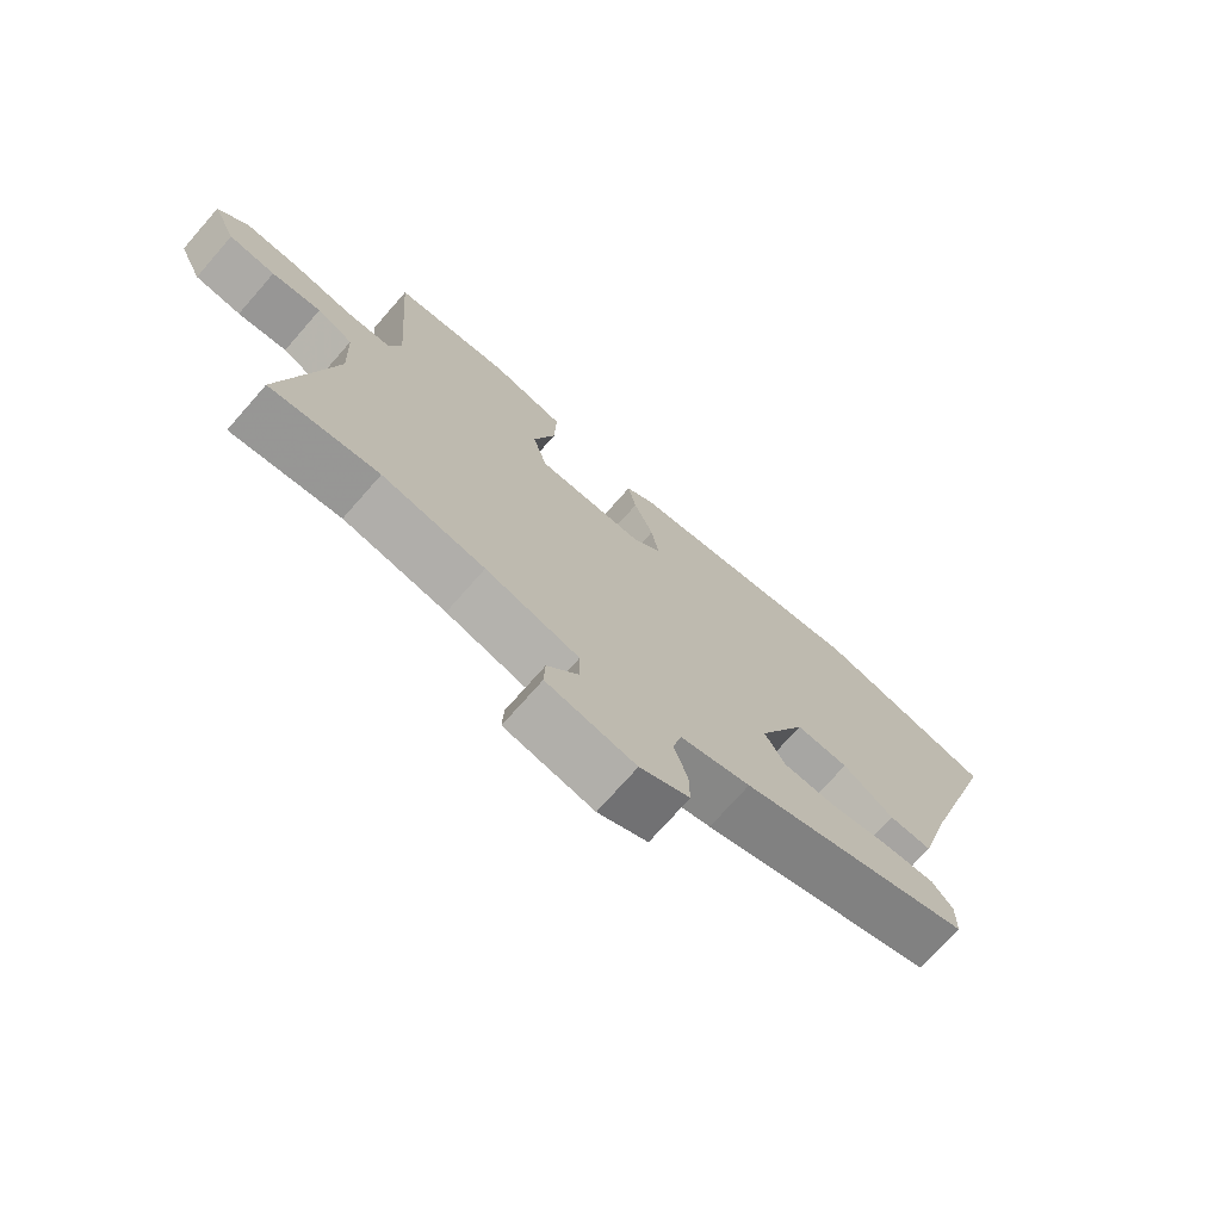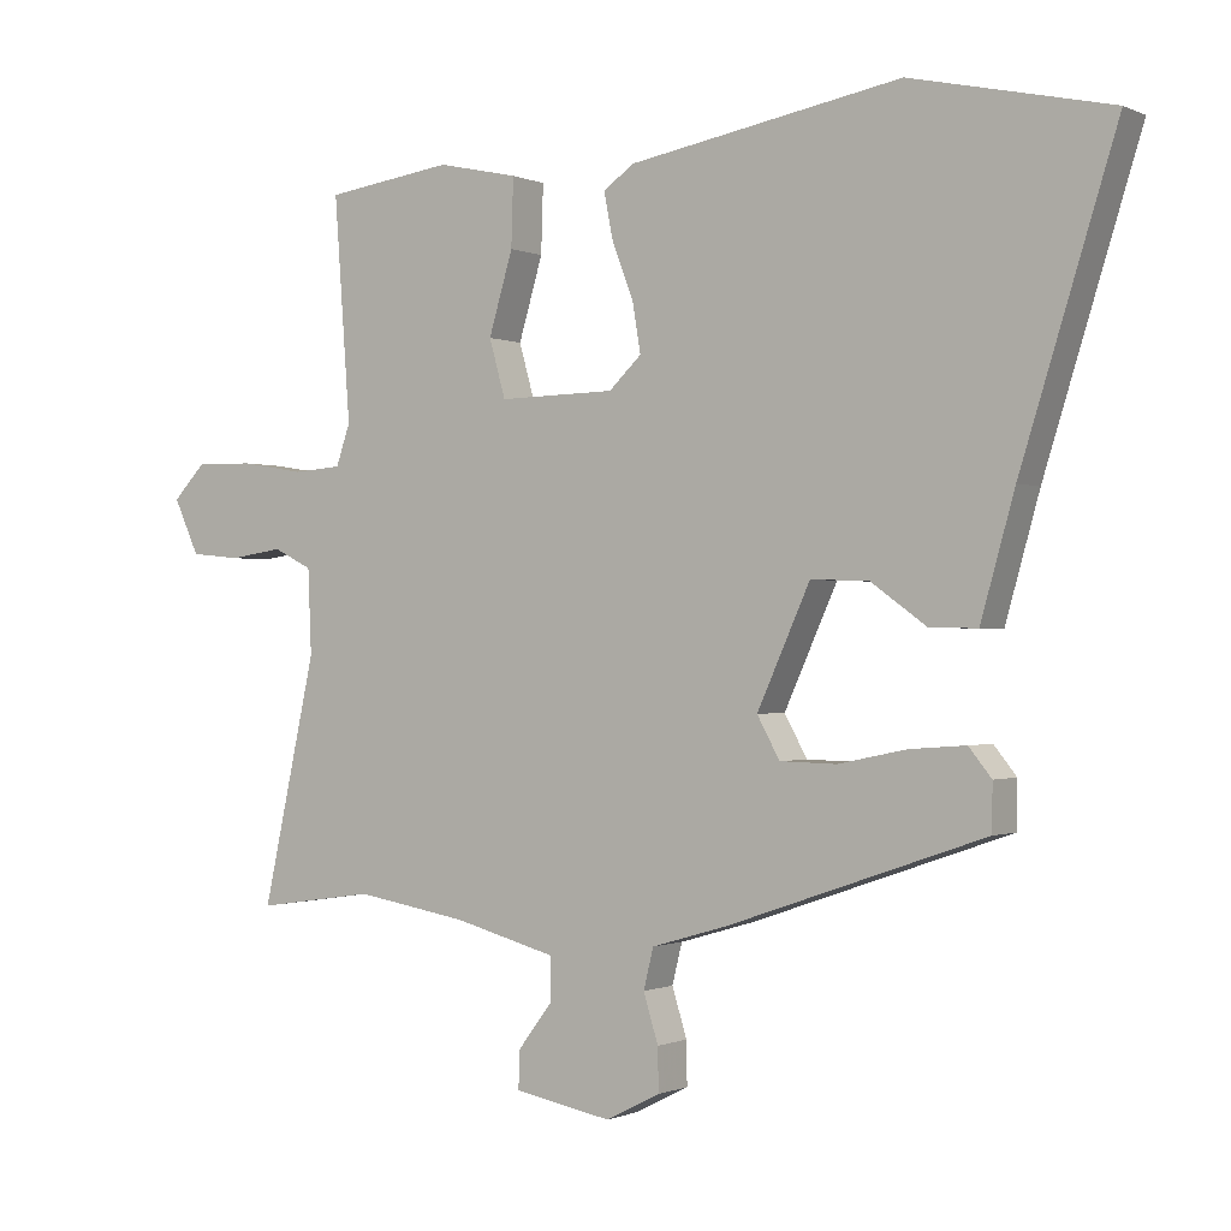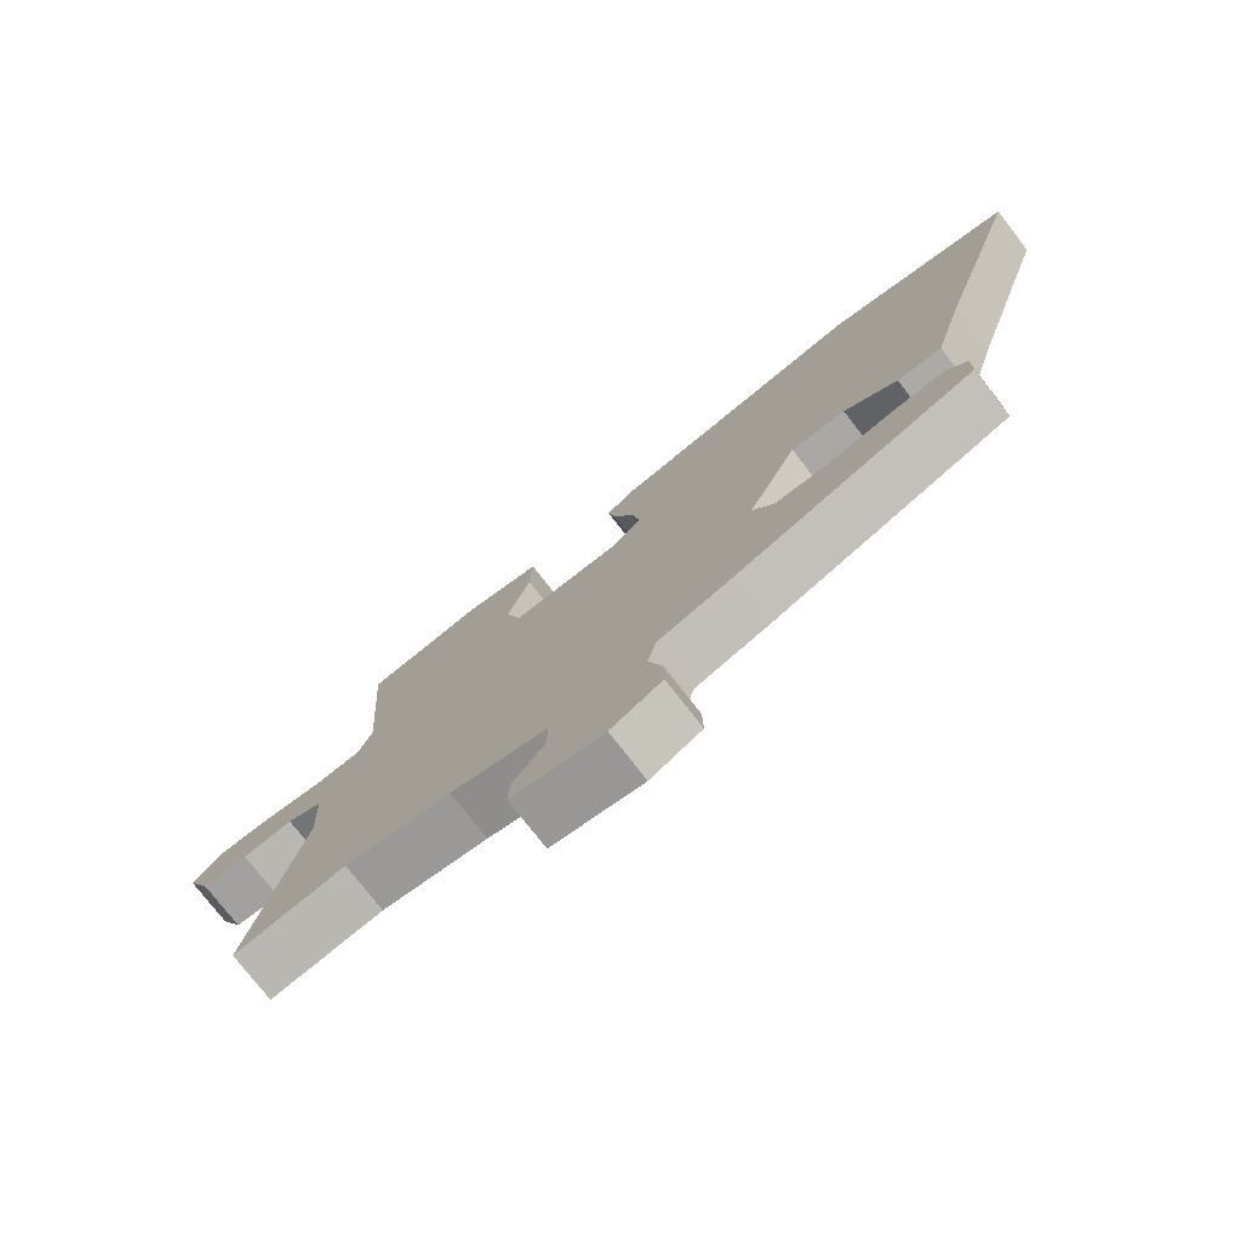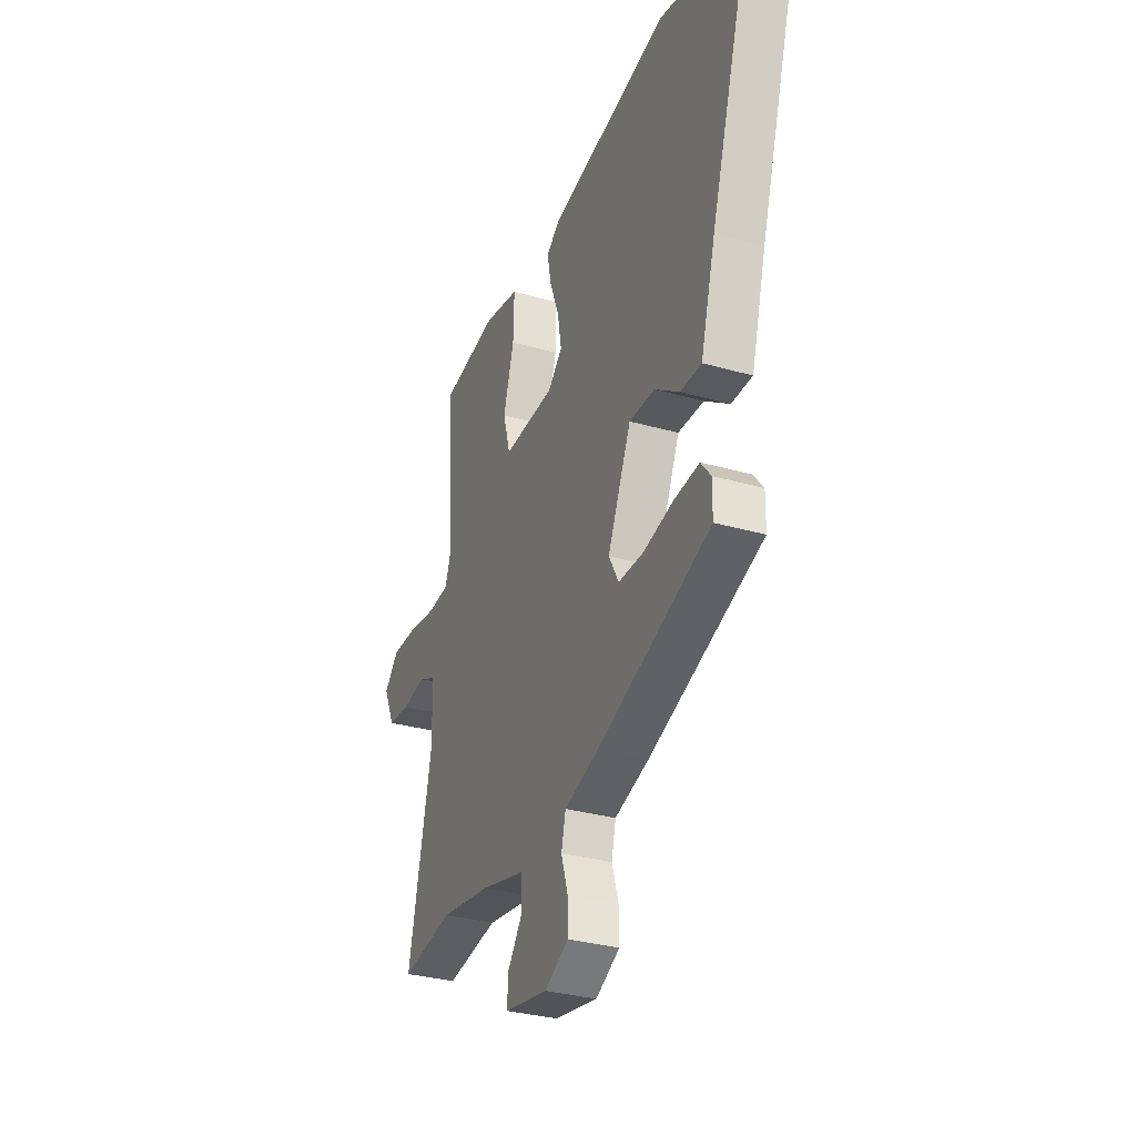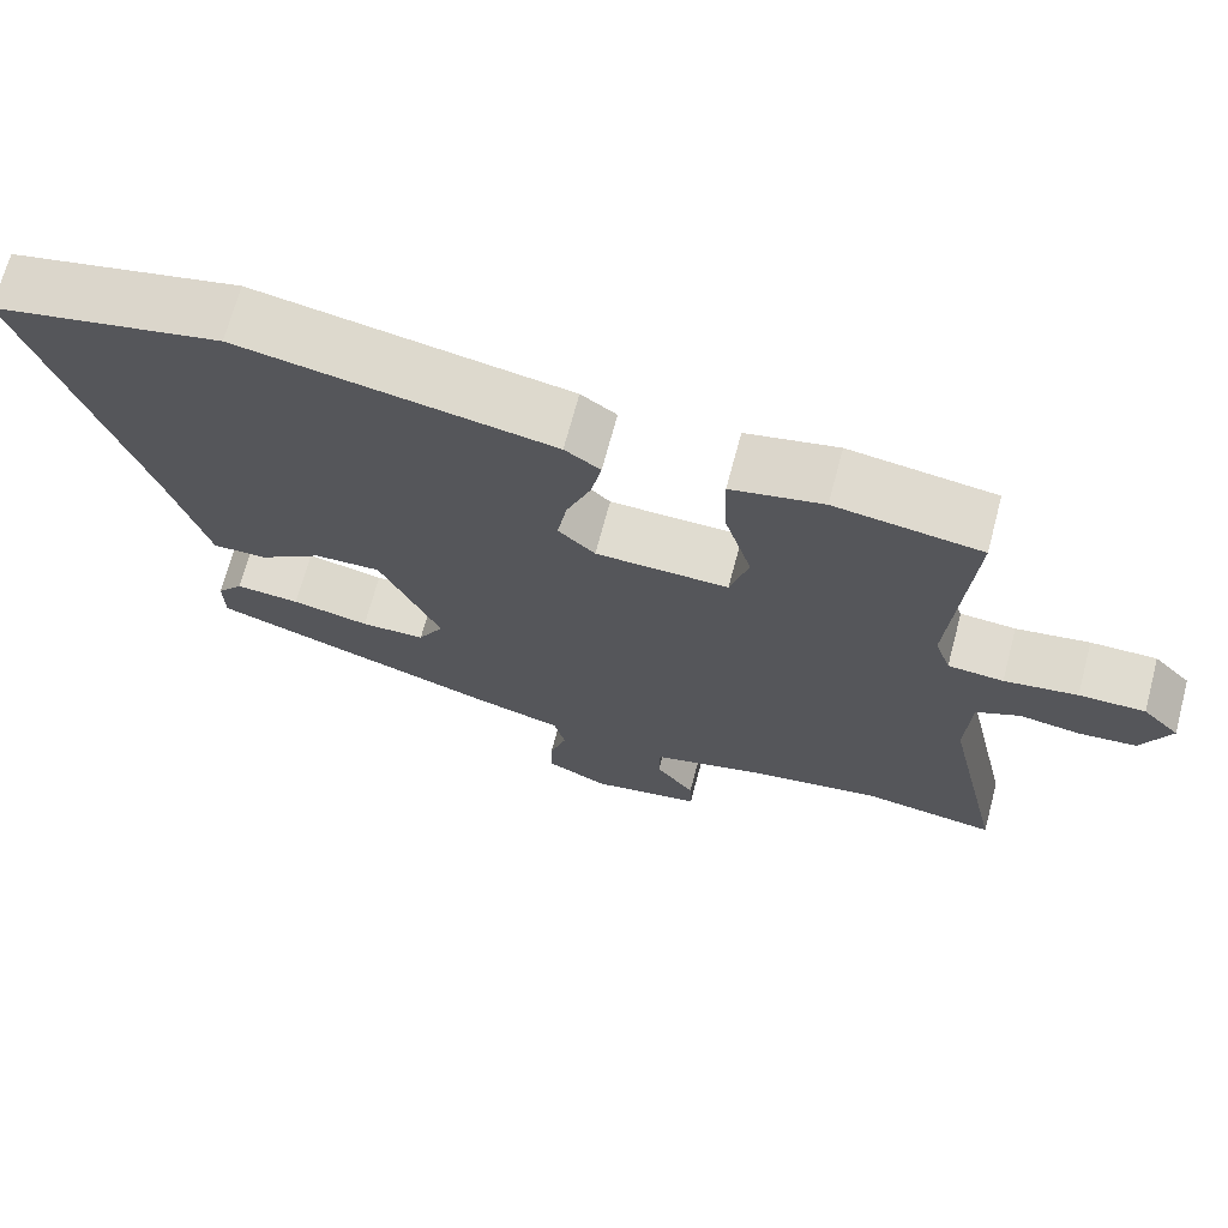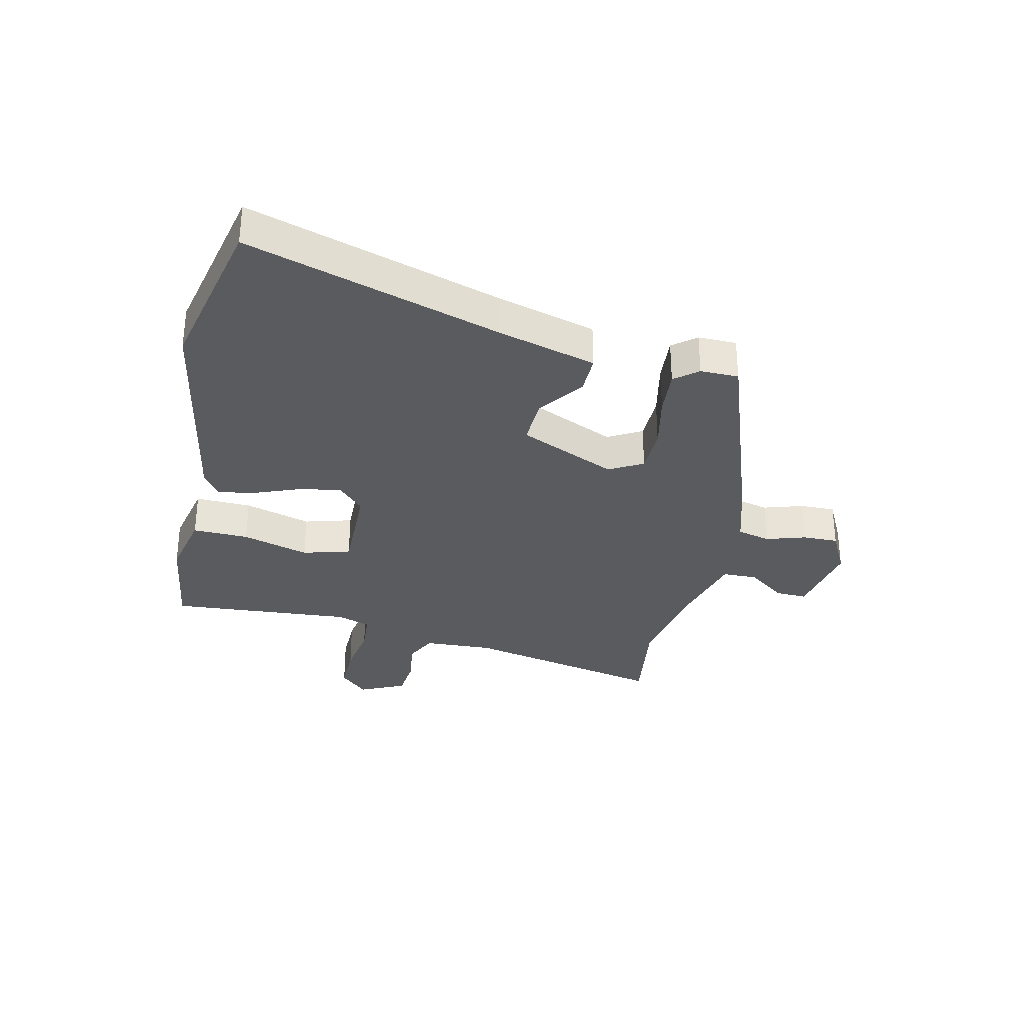
<metadata>
{"format":"obj","ext":"obj","renderer":"f3d","projection":"perspective","resolution":1024,"background":"white","views":[{"elev":-73.0,"azim":-41.3,"up":"+Z"},{"elev":-0.7,"azim":32.6,"up":"+Z"},{"elev":-76.5,"azim":37.8,"up":"+Z"},{"elev":-32.0,"azim":68.2,"up":"+Z"},{"elev":69.5,"azim":-165.1,"up":"+Z"},{"elev":-32.1,"azim":77.5,"up":"+Y"}]}
</metadata>
<code>
v -0.497 0.07 0.461
v -0.316 0.07 0.486
v -0.202 0.07 0.461
v -0.205 0.07 0.365
v -0.239 0.07 0.25
v -0.216 0.07 0.168
v -0.051 0.07 0.171
v -0.005 0.07 0.215
v -0.017 0.07 0.286
v -0.047 0.07 0.364
v -0.06 0.07 0.429
v -0.016 0.07 0.46
v 0.37 0.07 0.529
v 0.652 0.07 0.466
v 0.517 0.07 0.034
v 0.469 0.07 -0.136
v 0.402 0.07 -0.135
v 0.323 0.07 -0.078
v 0.241 0.07 -0.075
v 0.166 0.07 -0.241
v 0.198 0.07 -0.299
v 0.278 0.07 -0.301
v 0.374 0.07 -0.281
v 0.454 0.07 -0.275
v 0.486 0.07 -0.315
v 0.485 0.07 -0.381
v 0.123 0.07 -0.506
v 0.014 0.07 -0.538
v 0 0.07 -0.595
v 0.021 0.07 -0.663
v 0.022 0.07 -0.724
v -0.055 0.07 -0.763
v -0.193 0.07 -0.737
v -0.191 0.07 -0.683
v -0.142 0.07 -0.618
v -0.143 0.07 -0.558
v -0.288 0.07 -0.519
v -0.447 0.07 -0.492
v -0.615 0.07 -0.516
v -0.539 0.07 -0.169
v -0.544 0.07 -0.049
v -0.599 0.07 -0.022
v -0.675 0.07 -0.033
v -0.746 0.07 -0.026
v -0.782 0.07 0.052
v -0.736 0.07 0.1
v -0.654 0.07 0.099
v -0.563 0.07 0.084
v -0.494 0.07 0.089
v -0.474 0.07 0.147
v -0.497 0 0.461
v -0.316 0 0.486
v -0.202 0 0.461
v -0.205 0 0.365
v -0.239 0 0.25
v -0.216 0 0.168
v -0.051 0 0.171
v -0.005 0 0.215
v -0.017 0 0.286
v -0.047 0 0.364
v -0.06 0 0.429
v -0.016 0 0.46
v 0.37 0 0.529
v 0.652 0 0.466
v 0.517 0 0.034
v 0.469 0 -0.136
v 0.402 0 -0.135
v 0.323 0 -0.078
v 0.241 0 -0.075
v 0.166 0 -0.241
v 0.198 0 -0.299
v 0.278 0 -0.301
v 0.374 0 -0.281
v 0.454 0 -0.275
v 0.486 0 -0.315
v 0.485 0 -0.381
v 0.123 0 -0.506
v 0.014 0 -0.538
v 0 0 -0.595
v 0.021 0 -0.663
v 0.022 0 -0.724
v -0.055 0 -0.763
v -0.193 0 -0.737
v -0.191 0 -0.683
v -0.142 0 -0.618
v -0.143 0 -0.558
v -0.288 0 -0.519
v -0.447 0 -0.492
v -0.615 0 -0.516
v -0.539 0 -0.169
v -0.544 0 -0.049
v -0.599 0 -0.022
v -0.675 0 -0.033
v -0.746 0 -0.026
v -0.782 0 0.052
v -0.736 0 0.1
v -0.654 0 0.099
v -0.563 0 0.084
v -0.494 0 0.089
v -0.474 0 0.147
f 46 47 48
f 45 46 48
f 44 45 48
f 43 44 48
f 42 43 48
f 41 42 48 49
f 40 41 49
f 38 39 40
f 40 49 50
f 38 40 50
f 37 38 50
f 33 34 35
f 32 33 35
f 31 32 35
f 30 31 35
f 29 30 35
f 28 29 35 36
f 28 36 37
f 27 28 37
f 26 27 37
f 25 26 37
f 24 25 37
f 23 24 37
f 22 23 37
f 15 16 17 18
f 15 18 19
f 14 15 19
f 13 14 19
f 12 13 19
f 11 12 19
f 10 11 19
f 9 10 19
f 8 9 19 20
f 3 4 5
f 2 3 5
f 1 2 5
f 50 1 5
f 50 5 6
f 37 50 6 7
f 21 22 37
f 20 21 37
f 7 8 20 37
f 98 97 96
f 98 96 95
f 98 95 94
f 98 94 93
f 98 93 92
f 99 98 92 91
f 99 91 90
f 90 89 88
f 100 99 90
f 100 90 88
f 100 88 87
f 85 84 83
f 85 83 82
f 85 82 81
f 85 81 80
f 85 80 79
f 86 85 79 78
f 87 86 78
f 87 78 77
f 87 77 76
f 87 76 75
f 87 75 74
f 87 74 73
f 87 73 72
f 68 67 66 65
f 69 68 65
f 69 65 64
f 69 64 63
f 69 63 62
f 69 62 61
f 69 61 60
f 69 60 59
f 70 69 59 58
f 55 54 53
f 55 53 52
f 55 52 51
f 55 51 100
f 56 55 100
f 57 56 100 87
f 87 72 71
f 87 71 70
f 87 70 58 57
f 1 51 52 2
f 2 52 53 3
f 3 53 54 4
f 4 54 55 5
f 5 55 56 6
f 6 56 57 7
f 7 57 58 8
f 8 58 59 9
f 9 59 60 10
f 10 60 61 11
f 11 61 62 12
f 12 62 63 13
f 13 63 64 14
f 14 64 65 15
f 15 65 66 16
f 16 66 67 17
f 17 67 68 18
f 18 68 69 19
f 19 69 70 20
f 20 70 71 21
f 21 71 72 22
f 22 72 73 23
f 23 73 74 24
f 24 74 75 25
f 25 75 76 26
f 26 76 77 27
f 27 77 78 28
f 28 78 79 29
f 29 79 80 30
f 30 80 81 31
f 31 81 82 32
f 32 82 83 33
f 33 83 84 34
f 34 84 85 35
f 35 85 86 36
f 36 86 87 37
f 37 87 88 38
f 38 88 89 39
f 39 89 90 40
f 40 90 91 41
f 41 91 92 42
f 42 92 93 43
f 43 93 94 44
f 44 94 95 45
f 45 95 96 46
f 46 96 97 47
f 47 97 98 48
f 48 98 99 49
f 49 99 100 50
f 50 100 51 1

</code>
